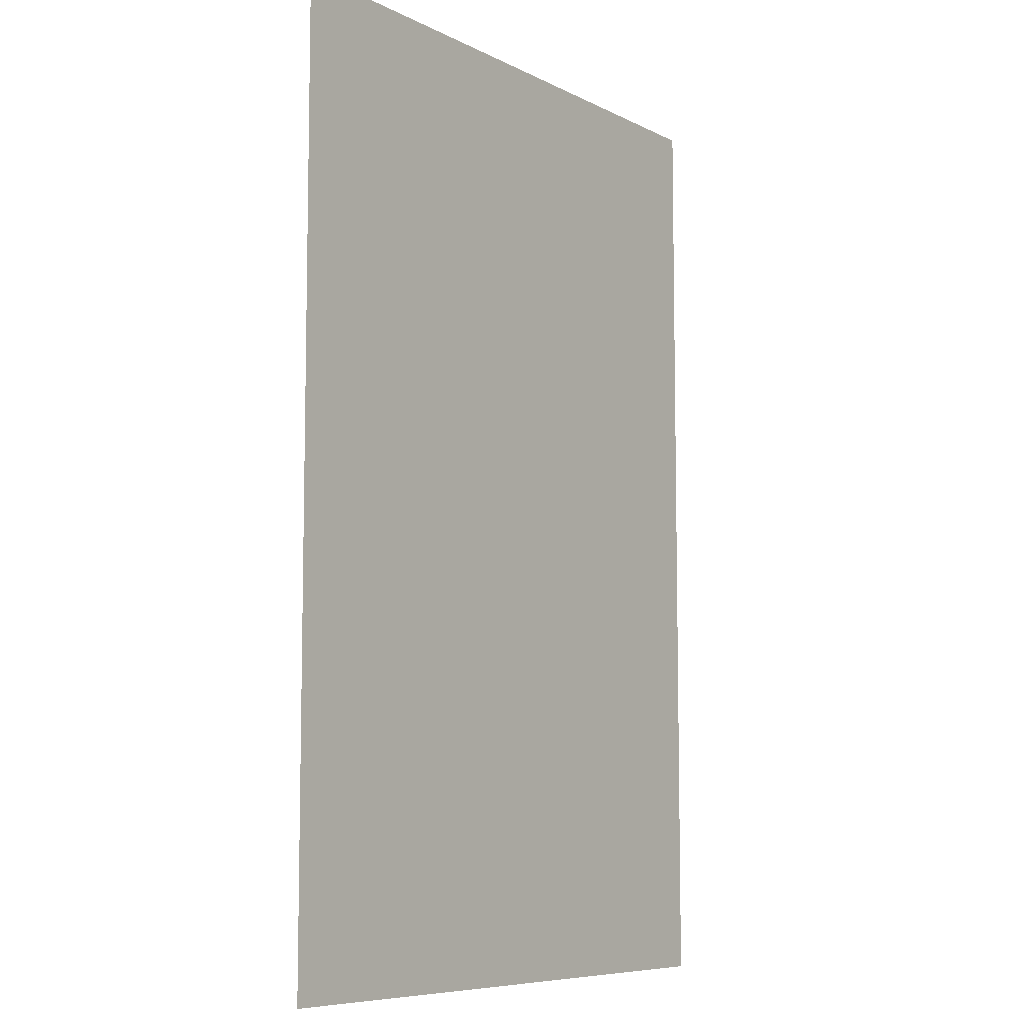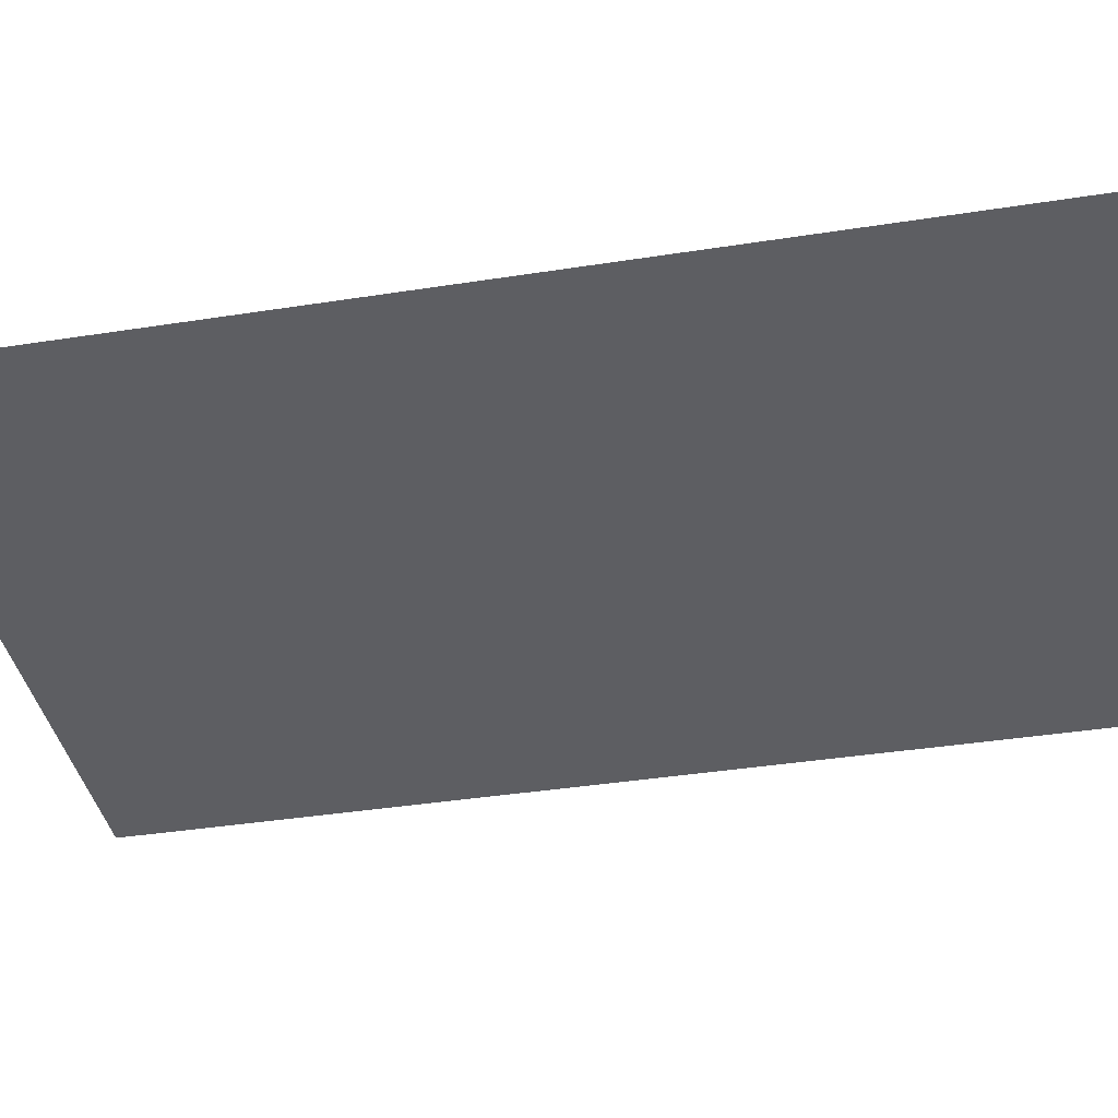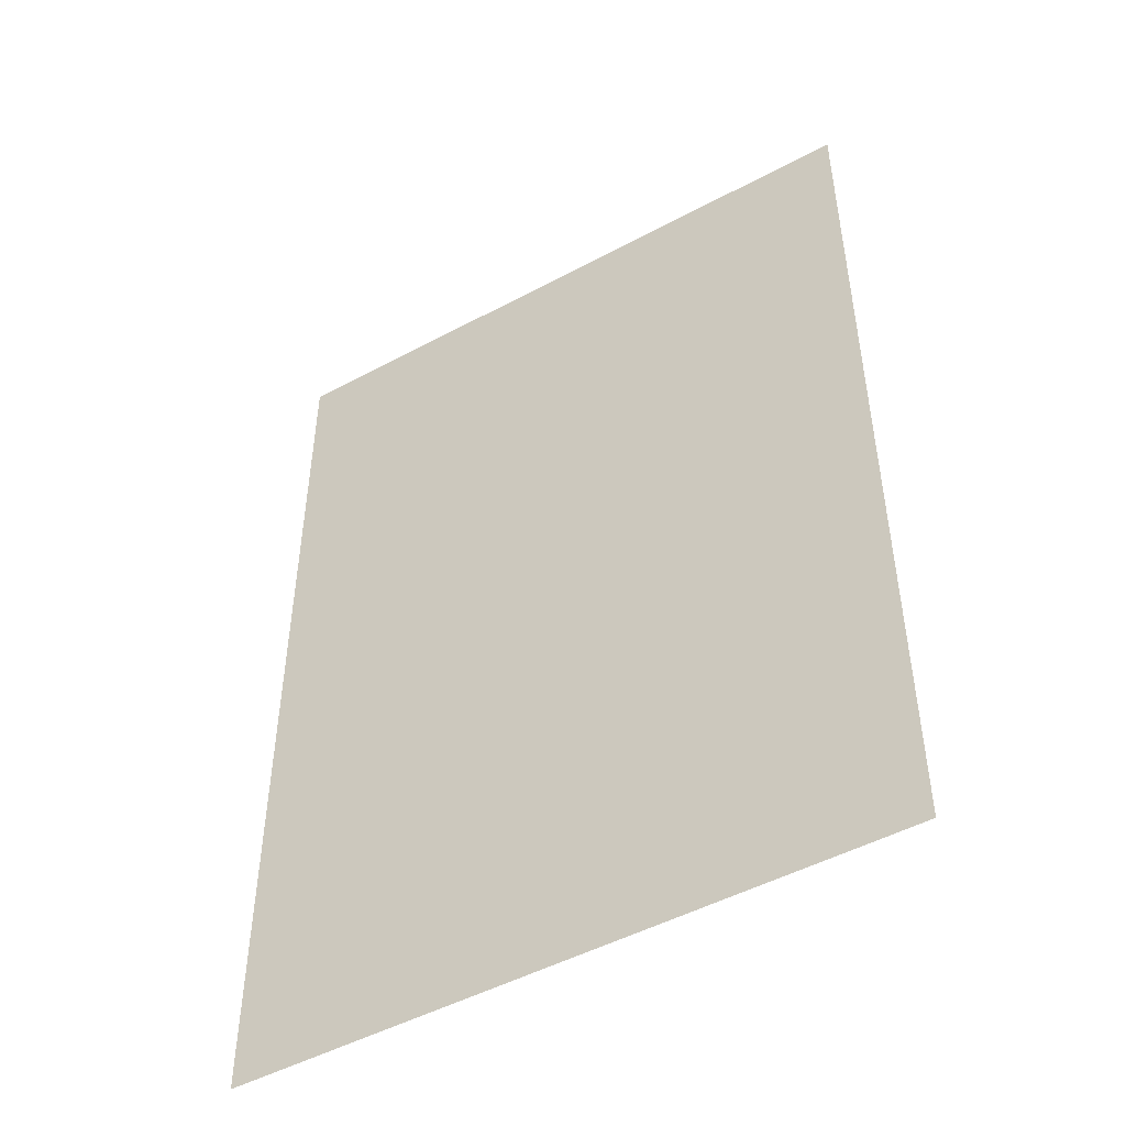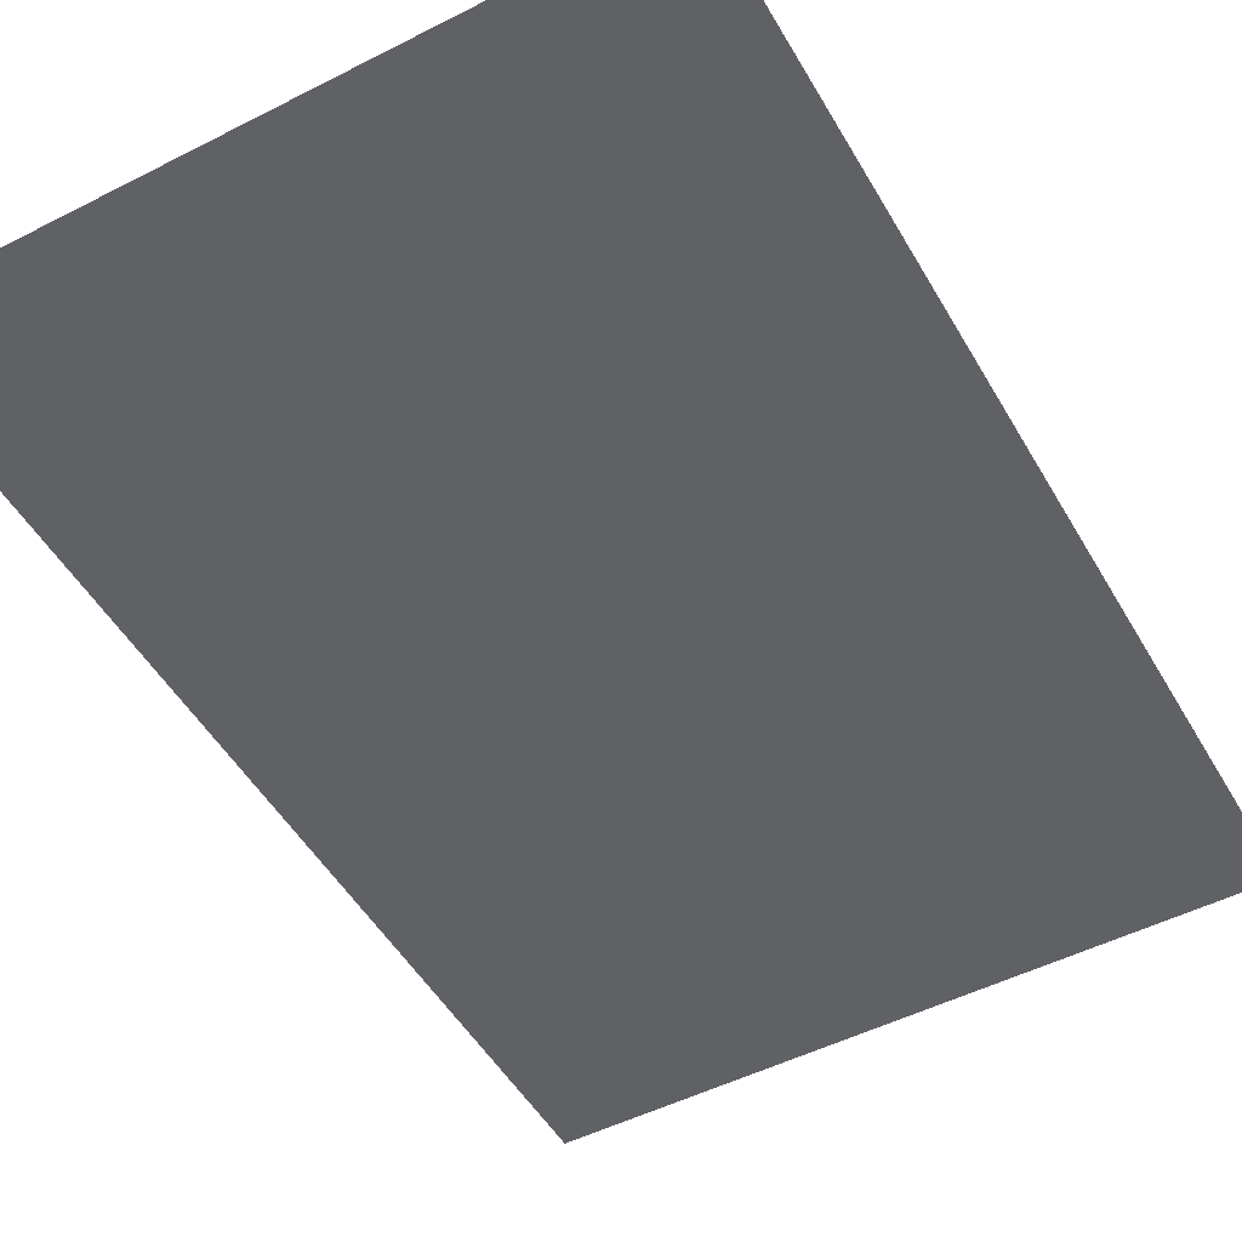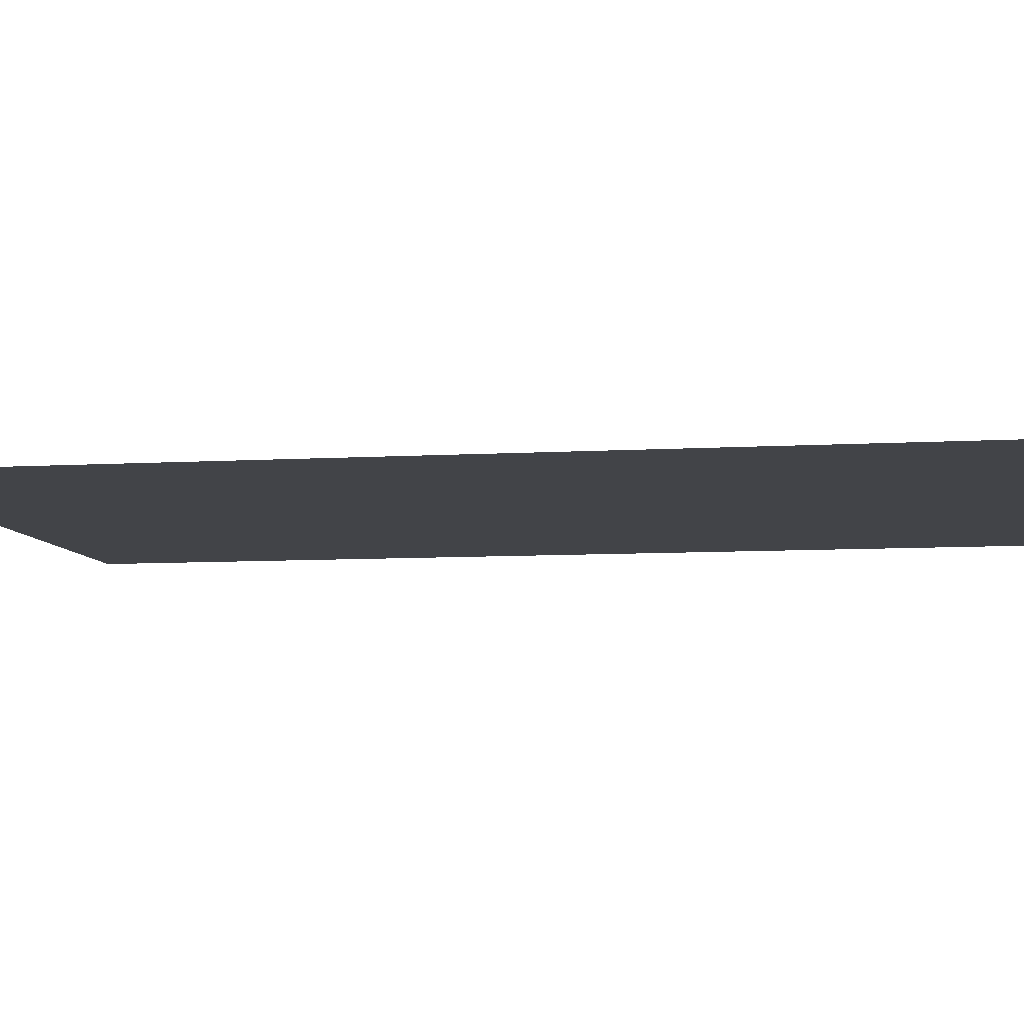
<metadata>
{"format":"obj","ext":"obj","renderer":"f3d","projection":"perspective","resolution":1024,"background":"white","views":[{"elev":-7.8,"azim":-53.9,"up":"+Y"},{"elev":-39.0,"azim":101.1,"up":"+Z"},{"elev":-49.1,"azim":-149.2,"up":"+Y"},{"elev":-50.2,"azim":29.2,"up":"+Z"},{"elev":-7.8,"azim":-80.4,"up":"+Z"}]}
</metadata>
<code>
o verPlane-3_Plane.017
v -1.5 2.231 -0
v -1.5 -2.231 -0
v 1.5 2.231 0
v 1.5 -2.231 0
f 2 3 1
f 2 4 3

</code>
